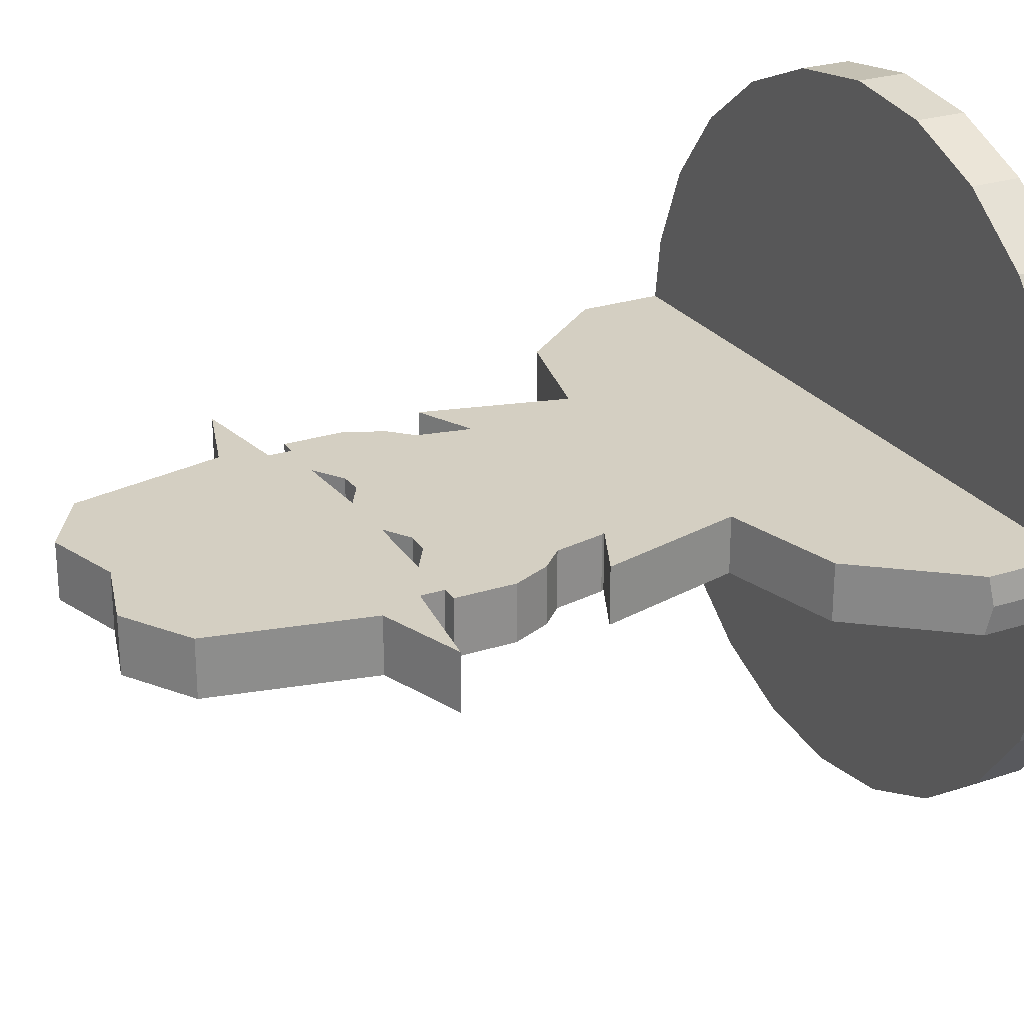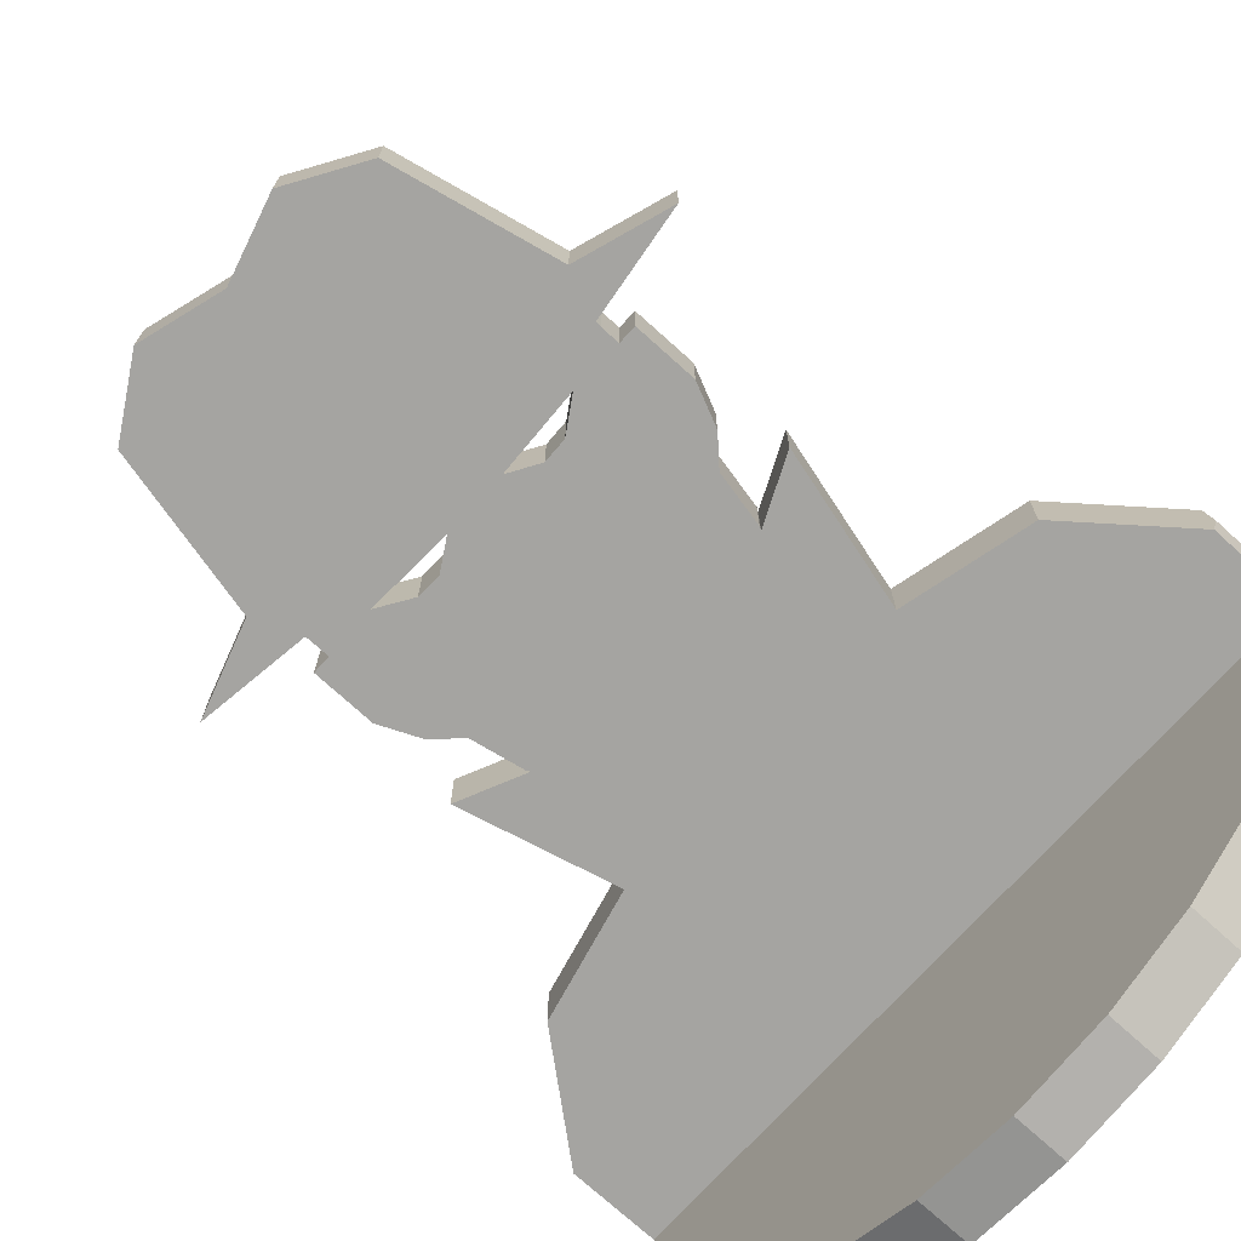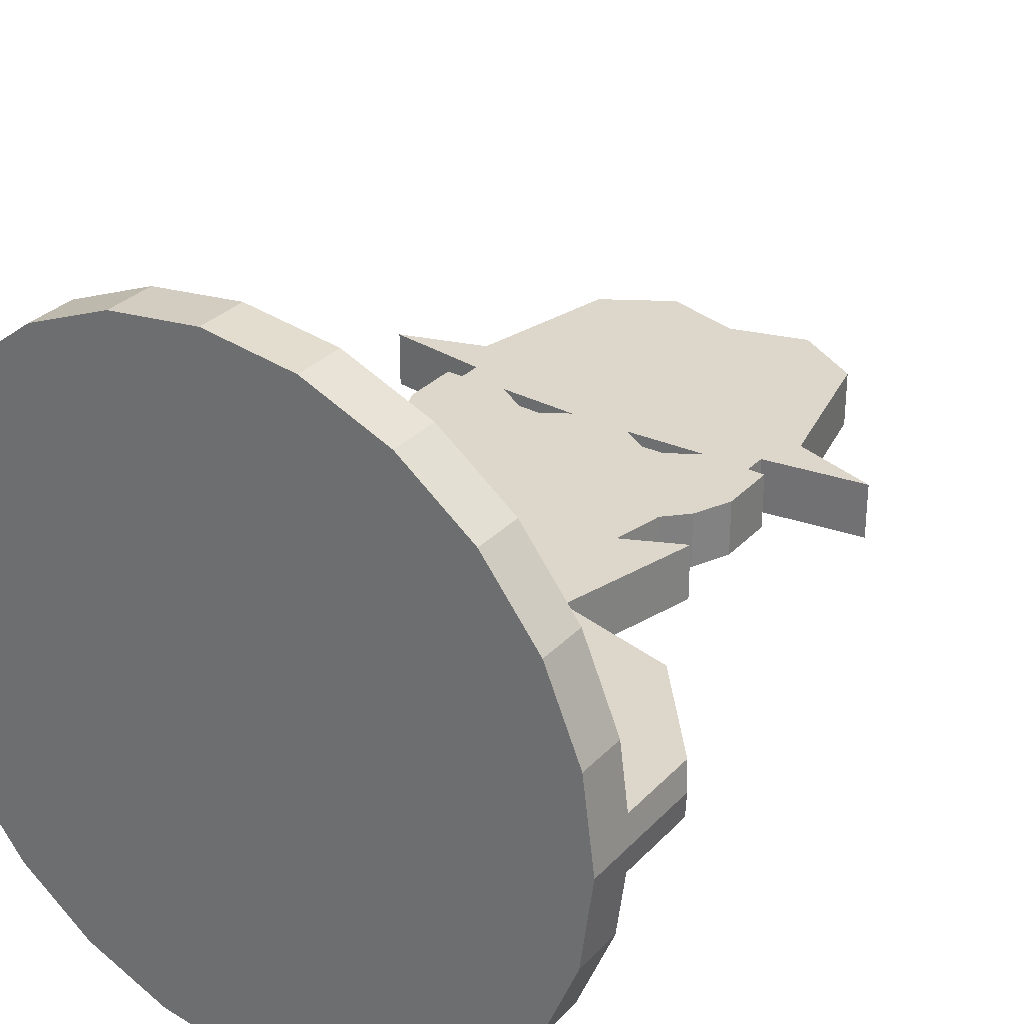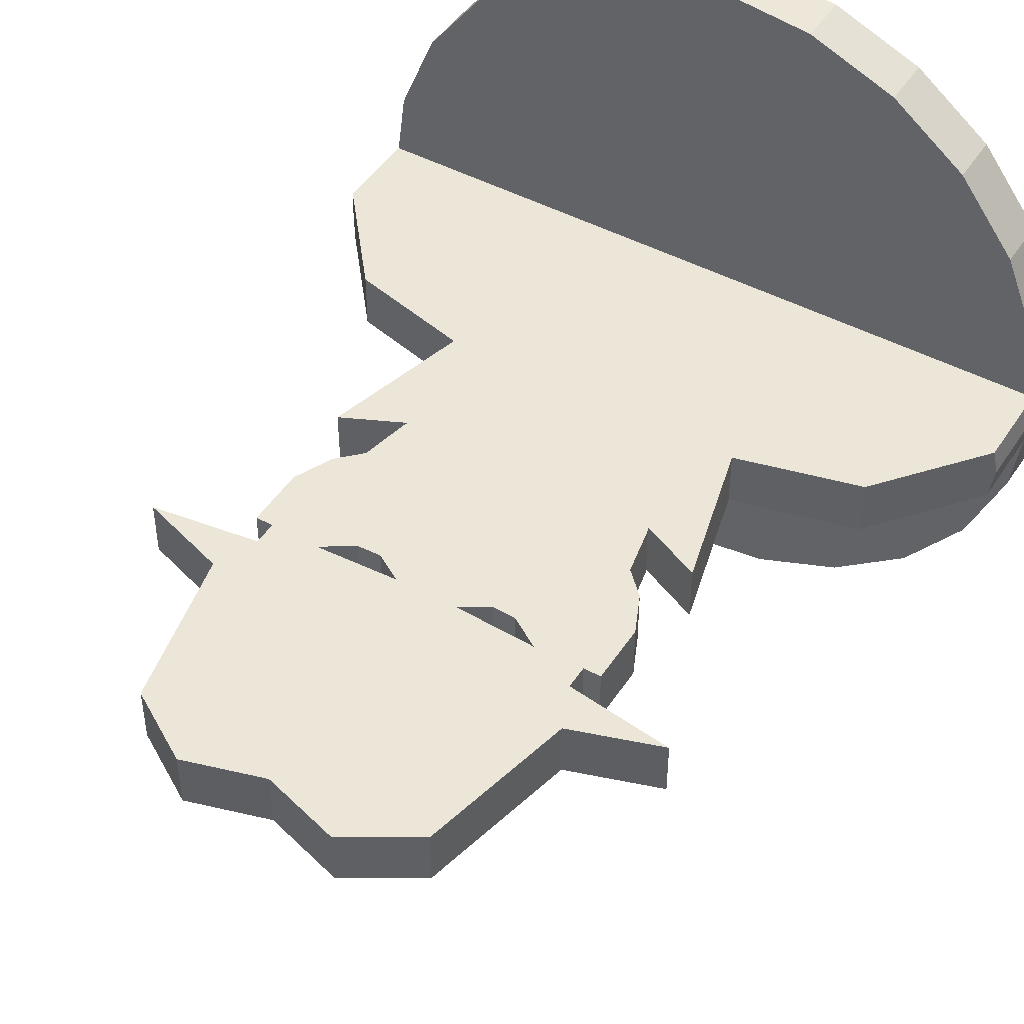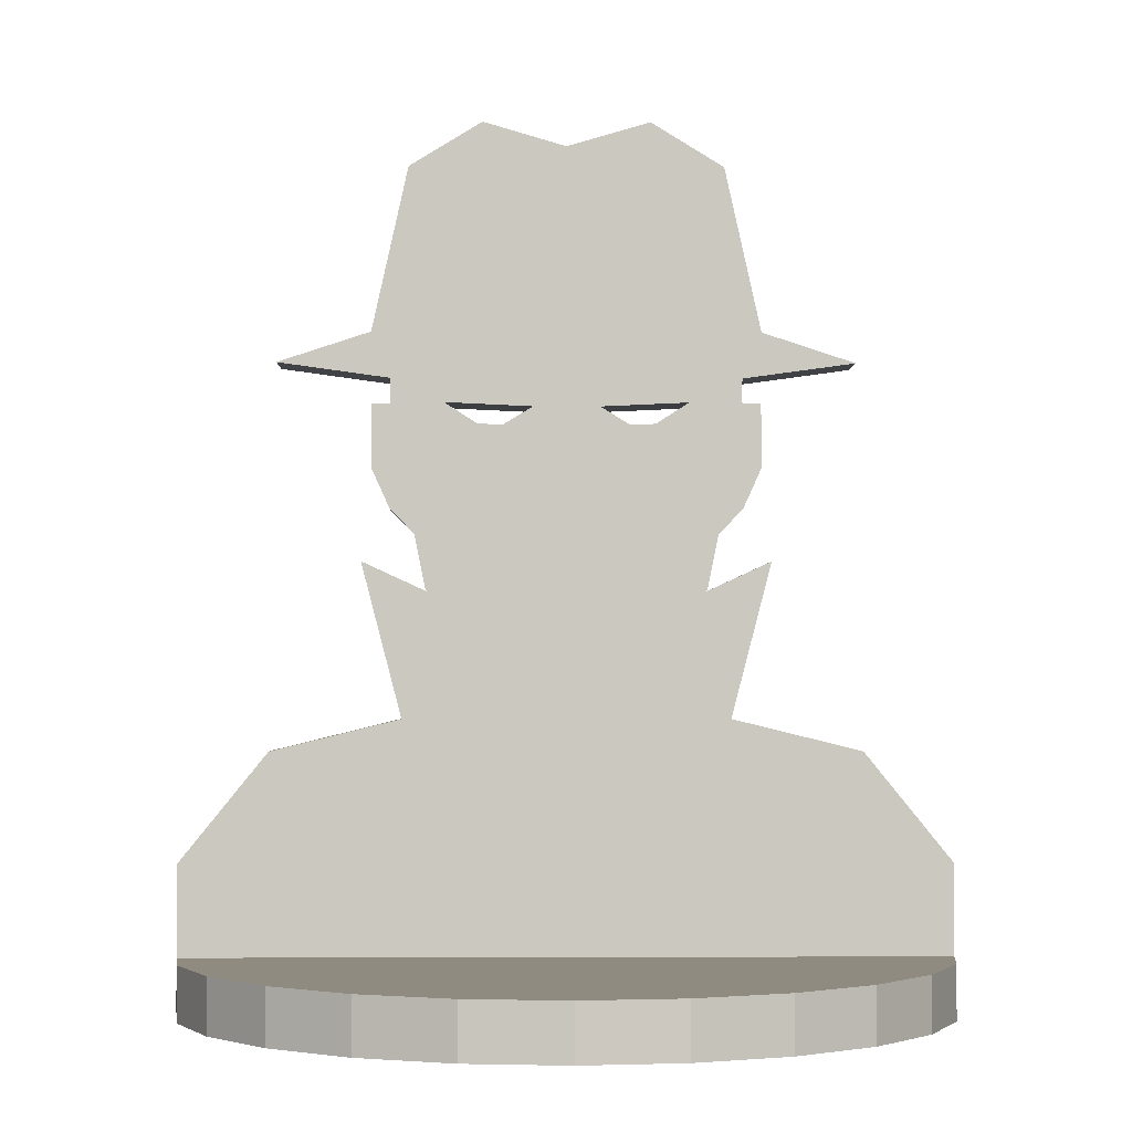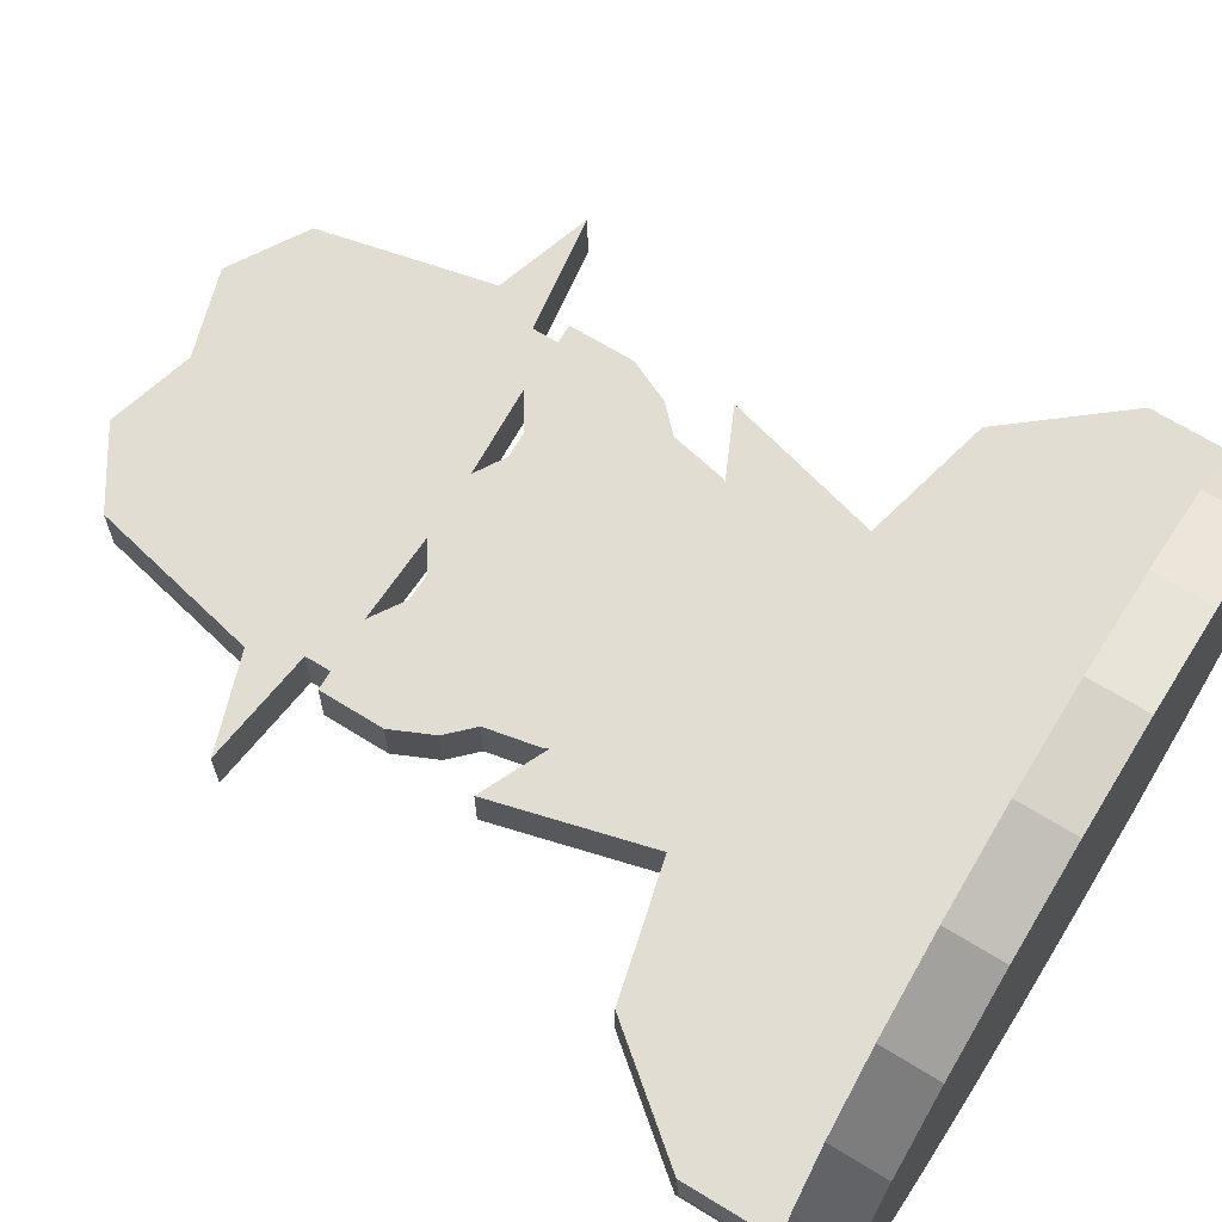
<metadata>
{"format":"obj","ext":"obj","renderer":"f3d","projection":"perspective","resolution":1024,"background":"white","views":[{"elev":25.4,"azim":-117.6,"up":"+Z"},{"elev":-73.3,"azim":-132.3,"up":"+Z"},{"elev":30.5,"azim":34.7,"up":"+Z"},{"elev":46.6,"azim":-148.7,"up":"+Z"},{"elev":-2.3,"azim":-1.1,"up":"+Y"},{"elev":68.3,"azim":-58.4,"up":"+Z"}]}
</metadata>
<code>
g Mesh1 Heist_Player1 Model
v 0.9398 -4.93e-32 3.331e-16
v 0 -4.93e-32 1.11e-16
v 0 -2.849e-16 -0.9398
v 0.2432 -2.752e-16 -0.9078
v 0.4699 -2.467e-16 -0.8139
v 0.6645 -2.014e-16 -0.6645
v 0.8139 -1.424e-16 -0.4699
v 0.9078 -7.373e-17 -0.2432
v 0.9301 -2.232e-17 -0.07365
f 1 2 3 4 5 6 7 8 9
v 0.2432 2.752e-16 0.9078
v -1.11e-16 2.849e-16 0.9398
v 0.9301 2.232e-17 0.07365
v 0.9078 7.373e-17 0.2432
v 0.8139 1.424e-16 0.4699
v 0.6645 2.014e-16 0.6645
v 0.4699 2.467e-16 0.8139
f 10 11 2 1 12 13 14 15 16
v 0.2432 0.134 0.9078
v -1.11e-16 0.134 0.9398
f 11 10 17 18
v 0.4699 0.134 0.8139
f 10 16 19 17
v 0.6645 0.134 0.6645
f 16 15 20 19
v 0.8139 0.134 0.4699
f 15 14 21 20
v 0.9078 0.134 0.2432
f 14 13 22 21
v 0.9301 0.134 0.07365
f 13 12 23 22
v 0.9398 0.3465 3.331e-16
v 0.9301 0.3585 0.07365
f 1 24 25 23 12
v 0.9301 0.134 -0.07365
v 0.9301 0.3585 -0.07365
f 9 26 27 24 1
v 0.9078 0.134 -0.2432
f 9 8 28 26
v 0.8139 0.134 -0.4699
f 8 7 29 28
v 0.6645 0.134 -0.6645
f 7 6 30 29
v 0.4699 0.134 -0.8139
f 6 5 31 30
v 0.2432 0.134 -0.9078
f 5 4 32 31
v 0 0.134 -0.9398
f 4 3 33 32
v -0.2432 -2.752e-16 -0.9078
v -0.2432 0.134 -0.9078
f 3 34 35 33
v -0.9398 -4.93e-32 1.11e-16
v -0.9301 -2.232e-17 -0.07365
v -0.9078 -7.373e-17 -0.2432
v -0.8139 -1.424e-16 -0.4699
v -0.6645 -2.014e-16 -0.6645
v -0.4699 -2.467e-16 -0.8139
f 34 3 2 36 37 38 39 40 41
v -0.2432 2.752e-16 0.9078
v -0.4699 2.467e-16 0.8139
v -0.6645 2.014e-16 0.6645
v -0.8139 1.424e-16 0.4699
v -0.9078 7.373e-17 0.2432
v -0.9301 2.232e-17 0.07365
f 36 2 11 42 43 44 45 46 47
v -0.2432 0.134 0.9078
f 42 11 18 48
v -0.9301 0.134 0.07365
v -0.9078 0.134 0.2432
v -0.8139 0.134 0.4699
v -0.6645 0.134 0.6645
v -0.4699 0.134 0.8139
f 49 50 51 52 53 48 18 17 19 20 21 22 23
f 47 46 50 49
f 46 45 51 50
f 45 44 52 51
f 44 43 53 52
f 43 42 48 53
v -0.9301 0.3585 0.07365
v -0.9398 0.3465 1.11e-16
f 47 49 54 55 36
f 49 25 54
f 25 49 23
v -0.7141 0.6252 0.07365
f 54 25 56
v 0.7141 0.6252 0.07365
f 56 25 57
v 0.7141 0.6252 -0.07365
f 57 25 24 27 58
v -0.7141 0.6252 -0.07365
f 27 59 58
v -0.9301 0.3585 -0.07365
f 27 60 59
f 26 60 27
v -0.9301 0.134 -0.07365
f 60 26 61
v -0.9078 0.134 -0.2432
v -0.4699 0.134 -0.8139
v -0.6645 0.134 -0.6645
v -0.8139 0.134 -0.4699
f 62 61 26 28 29 30 31 32 33 35 63 64 65
f 38 37 61 62
f 36 55 60 61 37
f 59 60 55 54 56
v -0.396 0.7031 -0.07365
v -0.396 0.7031 0.07365
f 66 59 56 67
f 58 59 66
v 0.396 0.7031 -0.07365
f 58 66 68
v -0.3353 1.009 -0.07365
f 68 66 69
v -0.4945 1.082 -0.07365
f 69 66 70
v -0.4945 1.082 0.07365
f 70 66 67 71
v -0.3353 1.009 0.07365
f 67 72 71
v 0.3353 1.009 0.07365
f 72 67 73
v 0.396 0.7031 0.07365
f 67 74 73
f 56 74 67
f 56 57 74
f 58 68 74 57
v 0.4945 1.082 -0.07365
v 0.4945 1.082 0.07365
f 68 75 76 74
v 0.3353 1.009 -0.07365
f 68 77 75
f 77 68 69
v -0.3402 1.017 -0.07365
f 78 77 69
v 0.3402 1.017 -0.07365
f 77 78 79
v -0.3669 1.149 -0.07365
f 79 78 80
v -0.3402 1.017 0.07365
v -0.3669 1.149 0.07365
f 80 78 81 82
f 78 69 72 81
f 69 70 71 72
v 0.3402 1.017 0.07365
f 72 83 81
f 83 72 73
f 77 79 83 73
v 0.3669 1.149 -0.07365
v 0.3669 1.149 0.07365
f 79 84 85 83
f 79 80 84
v -0.4254 1.208 -0.07365
f 84 80 86
v -0.4254 1.208 0.07365
f 86 80 82 87
v 0.4254 1.208 0.07365
f 82 88 87
f 82 85 88
f 81 85 82
f 81 83 85
v 0.4254 1.208 -0.07365
f 84 89 88 85
f 84 86 89
v -0.4703 1.307 -0.07365
f 89 86 90
v -0.4703 1.307 0.07365
f 90 86 87 91
v 0.4703 1.307 0.07365
f 87 92 91
f 87 88 92
v 0.4703 1.307 -0.07365
f 89 93 92 88
f 89 90 93
v -0.215 1.414 -0.07365
f 93 90 94
v -0.4697 1.463 -0.07365
f 94 90 95
v -0.4697 1.463 0.07365
f 95 90 91 96
v -0.215 1.414 0.07365
f 91 97 96
f 91 92 97
v -0.1538 1.412 0.07365
f 97 92 98
v 0.1538 1.412 0.07365
f 92 99 98
v 0.215 1.414 0.07365
f 99 92 100
v 0.4697 1.463 0.07365
f 100 92 101
v 0.4697 1.463 -0.07365
f 93 102 101 92
v 0.215 1.414 -0.07365
f 93 103 102
v 0.1538 1.412 -0.07365
f 103 93 104
v -0.1538 1.412 -0.07365
f 104 93 105
f 93 94 105
f 105 94 97 98
v -0.296 1.466 0.07365
v -0.296 1.466 -0.07365
f 106 97 94 107
v -0.4245 1.463 0.07365
f 106 108 97
v -0.4243 1.511 0.07365
f 108 106 109
v 0.296 1.466 0.07365
f 109 106 110
v 0.08103 1.456 0.07365
f 106 111 110
v -0.08103 1.456 0.07365
f 112 111 106
f 112 99 111
f 99 112 98
v -0.08103 1.456 -0.07365
f 98 112 113 105
f 107 113 112 106
v 0.08103 1.456 -0.07365
f 114 113 107
f 104 113 114
f 113 104 105
f 104 114 111 99
v 0.296 1.466 -0.07365
f 114 115 110 111
f 114 107 115
v -0.4243 1.511 -0.07365
f 107 116 115
v -0.4245 1.463 -0.07365
f 107 117 116
f 117 107 94
f 94 95 117
f 117 95 96 108
f 96 97 108
f 116 117 108 109
v -0.4249 1.524 -0.07365
v -0.4249 1.524 0.07365
f 118 116 109 119
v 0.4249 1.524 -0.07365
f 120 116 118
v 0.4243 1.511 -0.07365
f 121 116 120
f 115 116 121
v 0.4245 1.463 -0.07365
f 122 115 121
f 115 122 103
f 102 103 122
v 0.4245 1.463 0.07365
f 102 122 123 101
v 0.4243 1.511 0.07365
f 122 121 124 123
v 0.4249 1.524 0.07365
f 121 120 125 124
v 0.6996 1.562 -0.07365
v 0.6996 1.562 0.07365
f 120 126 127 125
v -0.6996 1.562 -0.07365
f 120 128 126
f 120 118 128
v -0.6996 1.562 0.07365
f 128 118 119 129
f 119 125 129
f 109 125 119
f 109 124 125
f 109 110 124
f 110 123 124
f 123 110 100
f 115 103 100 110
f 99 100 103 104
f 100 101 123
f 129 125 127
v 0.4714 1.636 0.07365
f 129 127 130
v 0.4714 1.636 -0.07365
f 126 131 130 127
v -0.4714 1.636 -0.07365
f 126 132 131
f 126 128 132
v -0.4714 1.636 0.07365
f 132 128 129 133
f 129 130 133
v 0.3821 2.038 0.07365
f 133 130 134
v 0.3821 2.038 -0.07365
f 131 135 134 130
v -0.3821 2.038 -0.07365
f 131 136 135
f 131 132 136
v -0.3821 2.038 0.07365
f 136 132 133 137
f 133 134 137
v 0 2.088 0.07365
f 137 134 138
v 0.2034 2.147 0.07365
f 138 134 139
v 0.2034 2.147 -0.07365
f 135 140 139 134
v 0 2.088 -0.07365
f 140 135 141
f 135 136 141
v -0.2034 2.147 -0.07365
f 141 136 142
v -0.2034 2.147 0.07365
f 142 136 137 143
f 143 137 138
f 141 142 143 138
f 140 141 138 139
f 75 77 73 76
f 73 74 76
f 39 38 62 65
f 40 39 65 64
f 41 40 64 63
f 34 41 63 35

</code>
